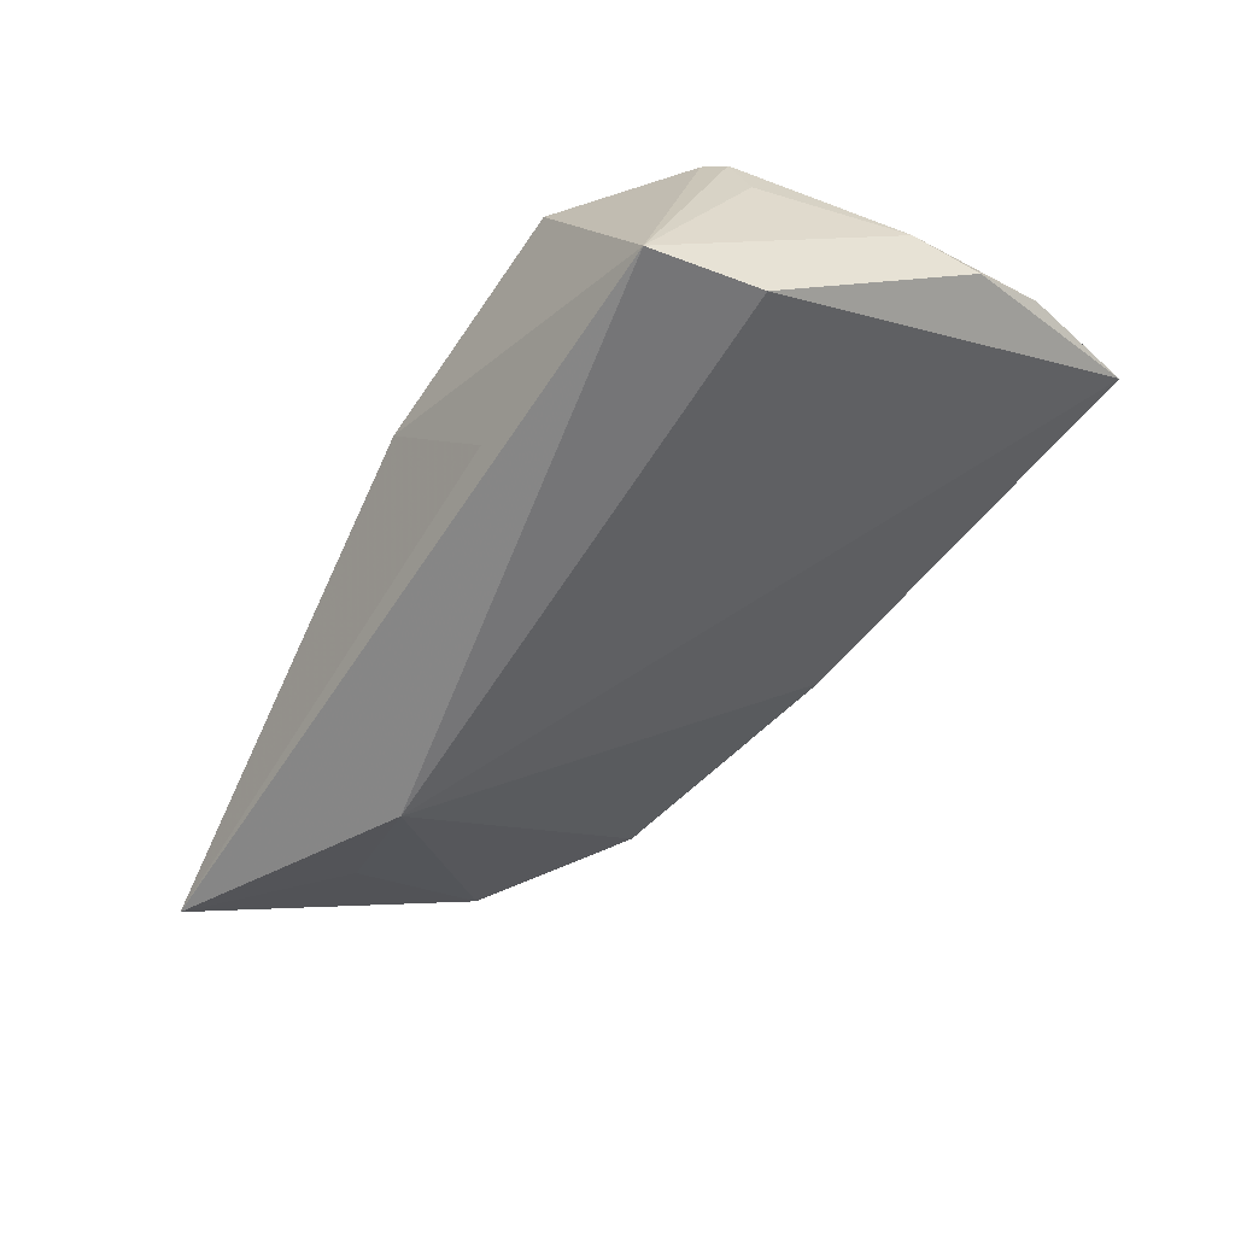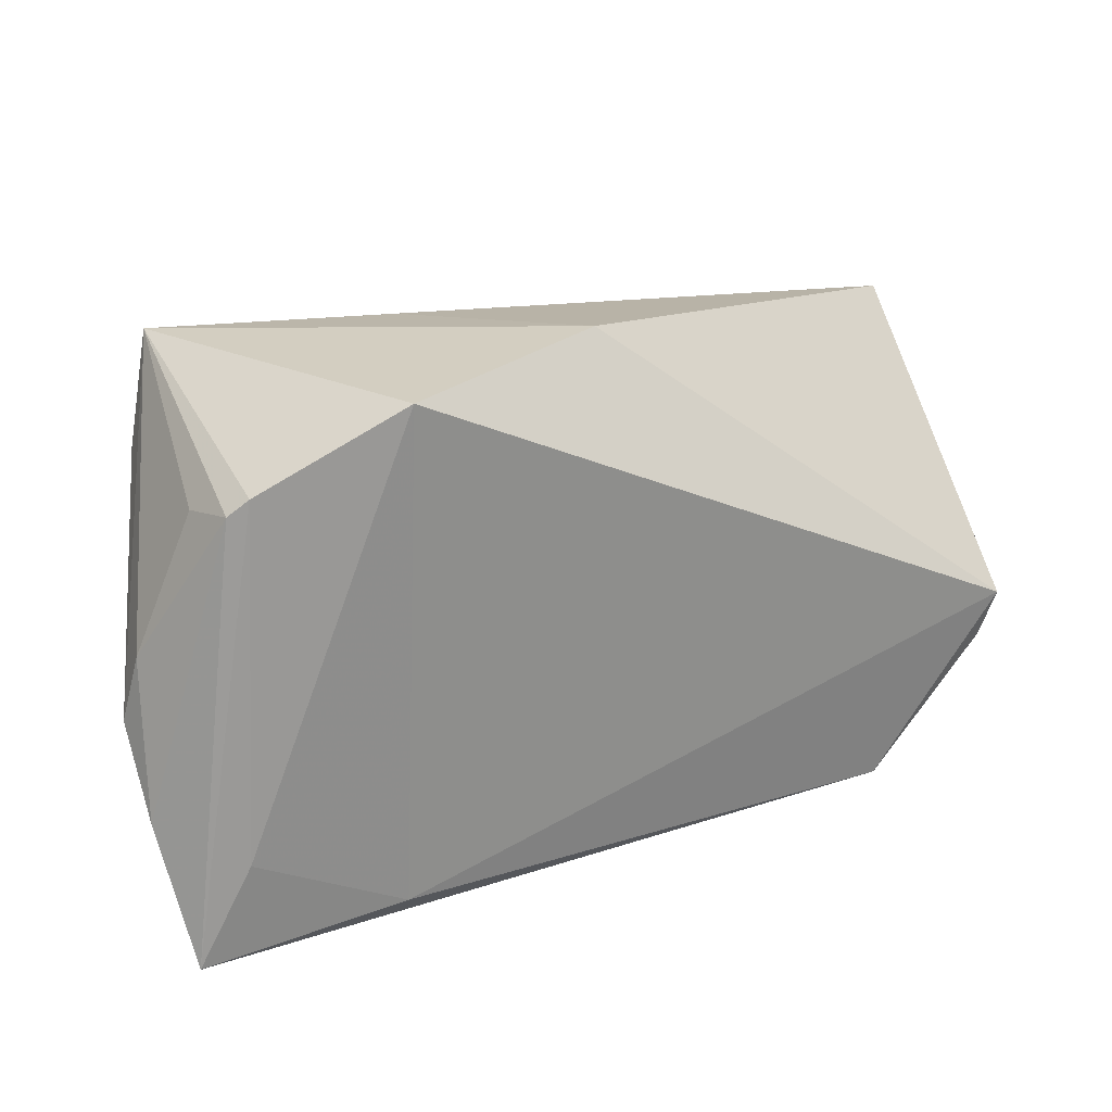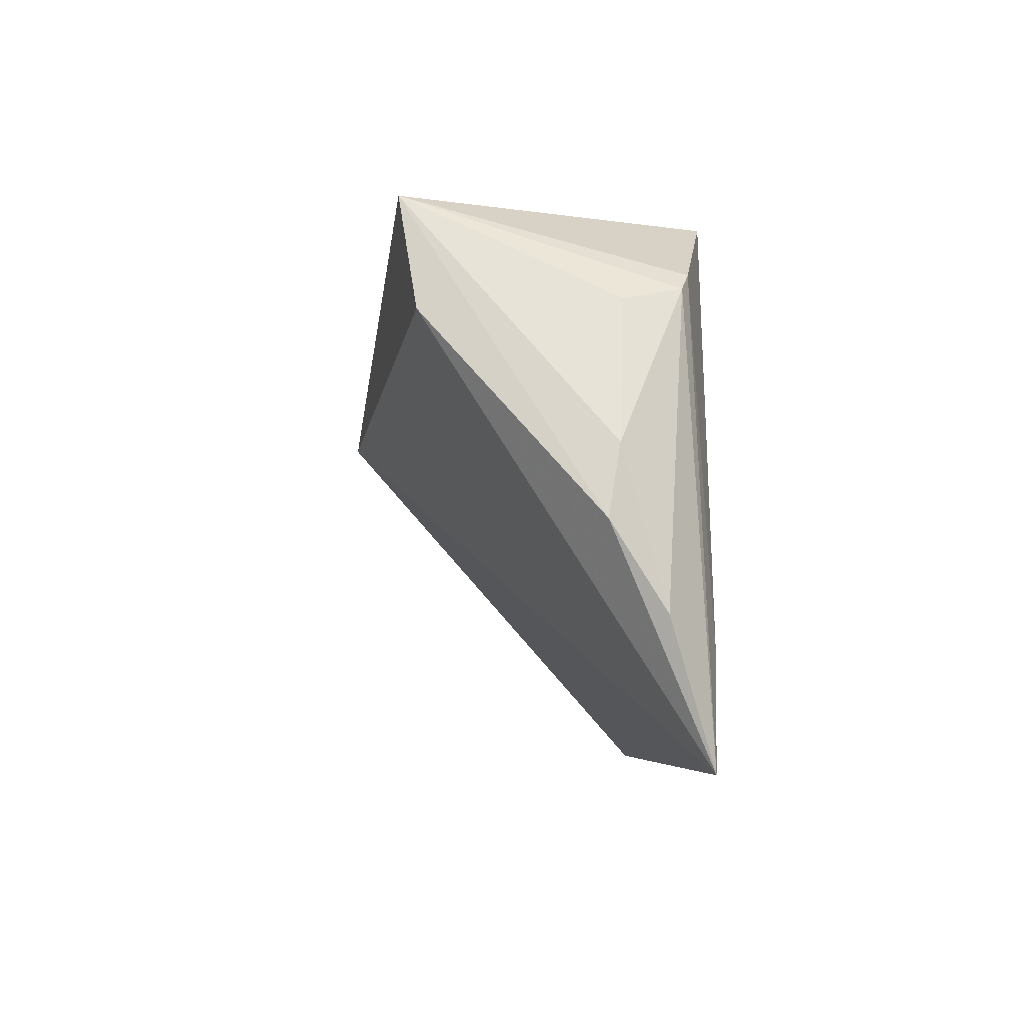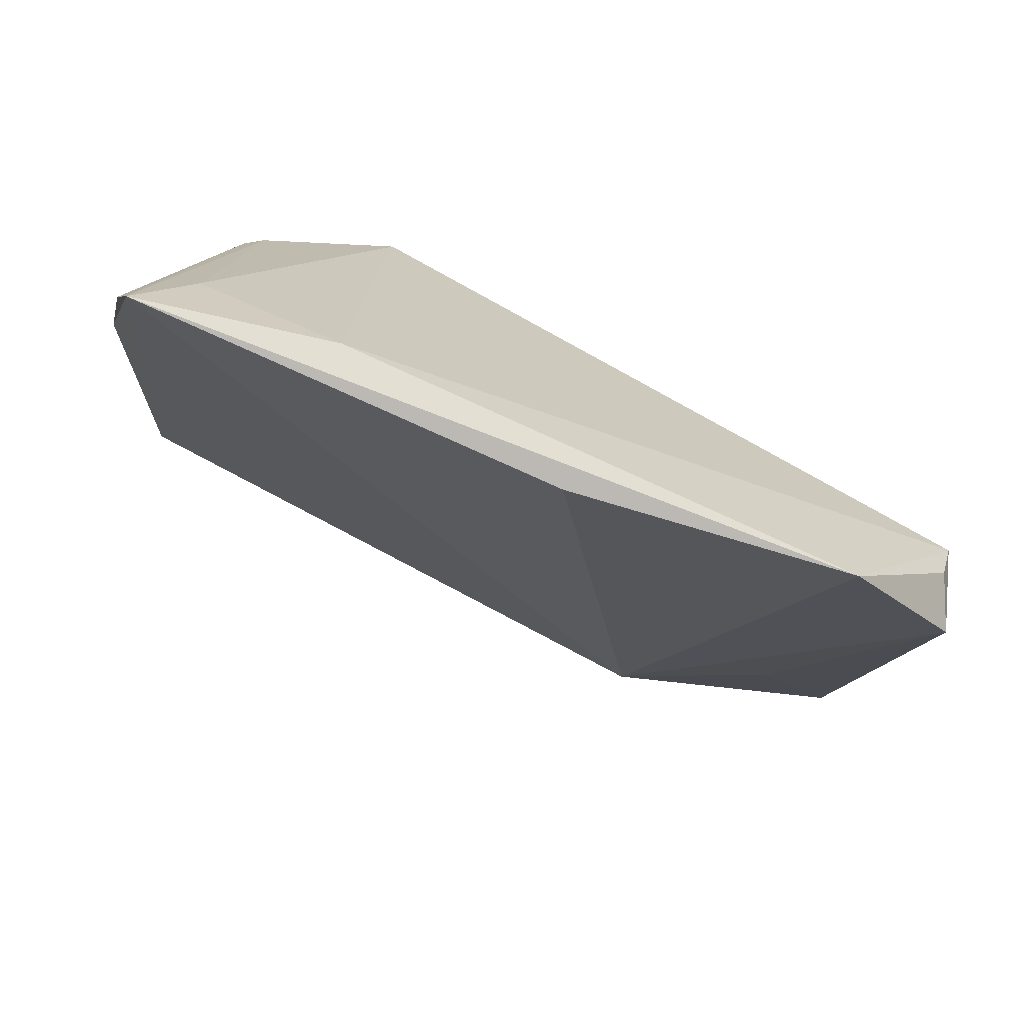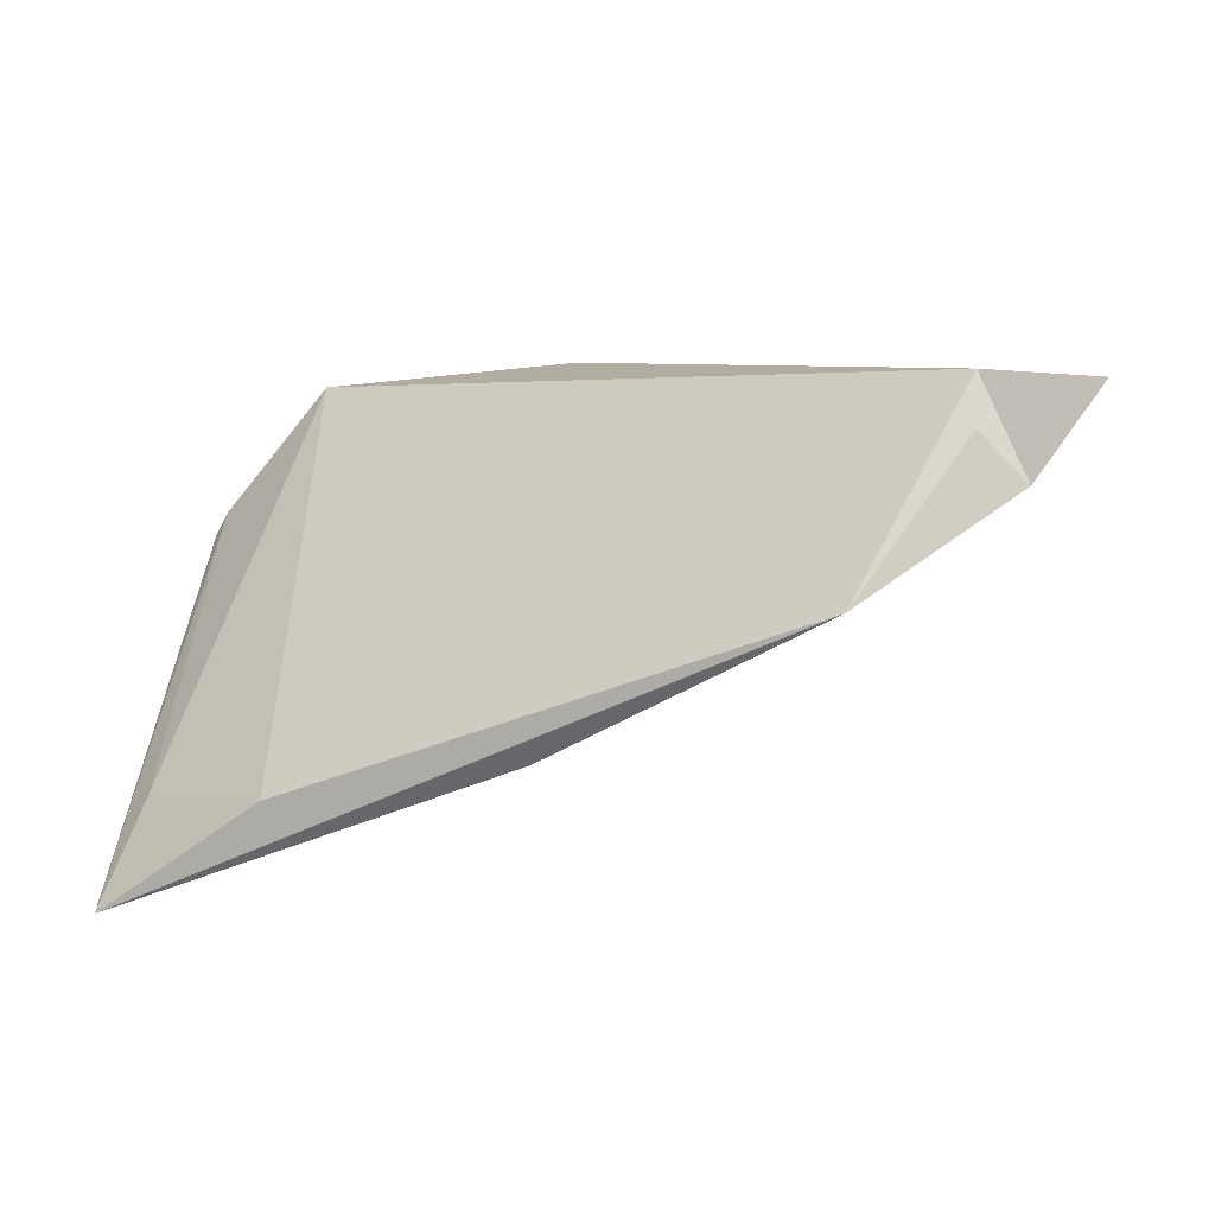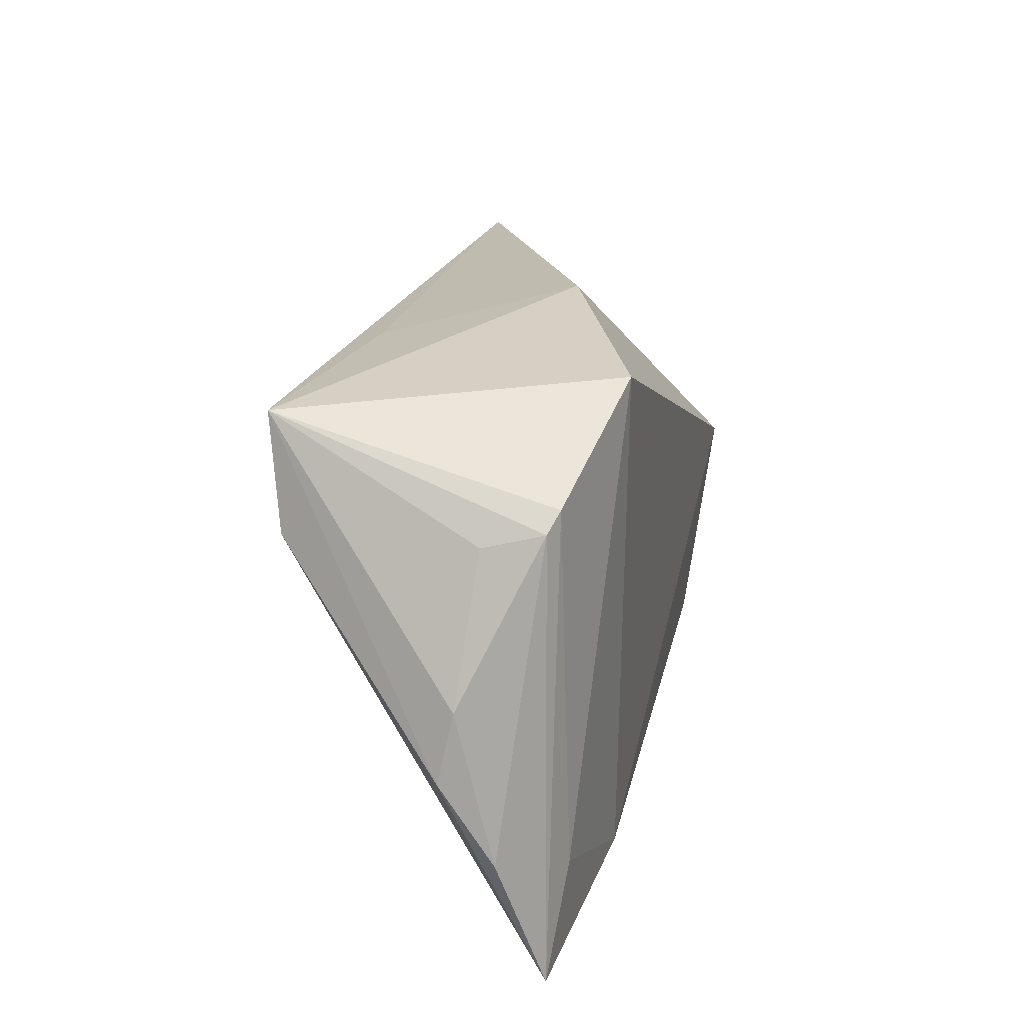
<metadata>
{"format":"obj","ext":"obj","renderer":"f3d","projection":"perspective","resolution":1024,"background":"white","views":[{"elev":-56.7,"azim":-128.2,"up":"+Z"},{"elev":25.7,"azim":-28.0,"up":"+Y"},{"elev":-4.8,"azim":-95.3,"up":"+Y"},{"elev":-71.0,"azim":-23.2,"up":"+Y"},{"elev":-41.4,"azim":30.5,"up":"+Y"},{"elev":26.2,"azim":-76.8,"up":"+Y"}]}
</metadata>
<code>
v -0.04898 -0.03553 0.01188
v -0.02569 -0.03198 0.0152
v 0.003625 0.02665 0.003799
v -0.05163 -0.009608 0.0005582
v -0.03956 0.01789 0.01103
v 0.05271 -0.0186 0.01385
v 0.05781 0.01595 -0.01911
v -0.04341 0.0145 0.003347
v -0.04254 0.0132 -0.01853
v 0.03826 -0.03448 0.01377
v 0.0278 0.005945 -0.02356
v -0.05141 -0.01925 0.006725
v -0.05003 -0.001631 0.002028
v 0.05515 -0.02218 0.007998
v 0.003043 -0.03553 0.01031
v -0.03948 0.02599 -0.02038
v -0.01107 0.02421 -0.01652
v 0.04459 0.001351 -0.01383
v -0.04178 0.01597 0.009993
v 0.05404 -0.01257 0.0152
v -0.02321 0.02656 0.0152
v -0.04288 -0.02339 0.01313
f 16 3 17
f 17 7 16
f 3 7 17
f 8 16 13
f 21 3 16
f 1 9 11
f 16 7 11
f 11 9 16
f 4 9 1
f 13 16 4
f 16 9 4
f 14 7 20
f 3 21 20
f 20 7 3
f 19 8 13
f 16 8 19
f 18 7 14
f 14 11 18
f 18 11 7
f 1 11 15
f 13 4 12
f 12 4 1
f 12 19 13
f 1 19 12
f 2 20 21
f 5 19 1
f 5 21 16
f 16 19 5
f 1 2 22
f 22 2 21
f 22 5 1
f 21 5 22
f 20 2 10
f 1 15 10
f 10 2 1
f 10 11 14
f 10 15 11
f 14 20 6
f 6 10 14
f 20 10 6

</code>
